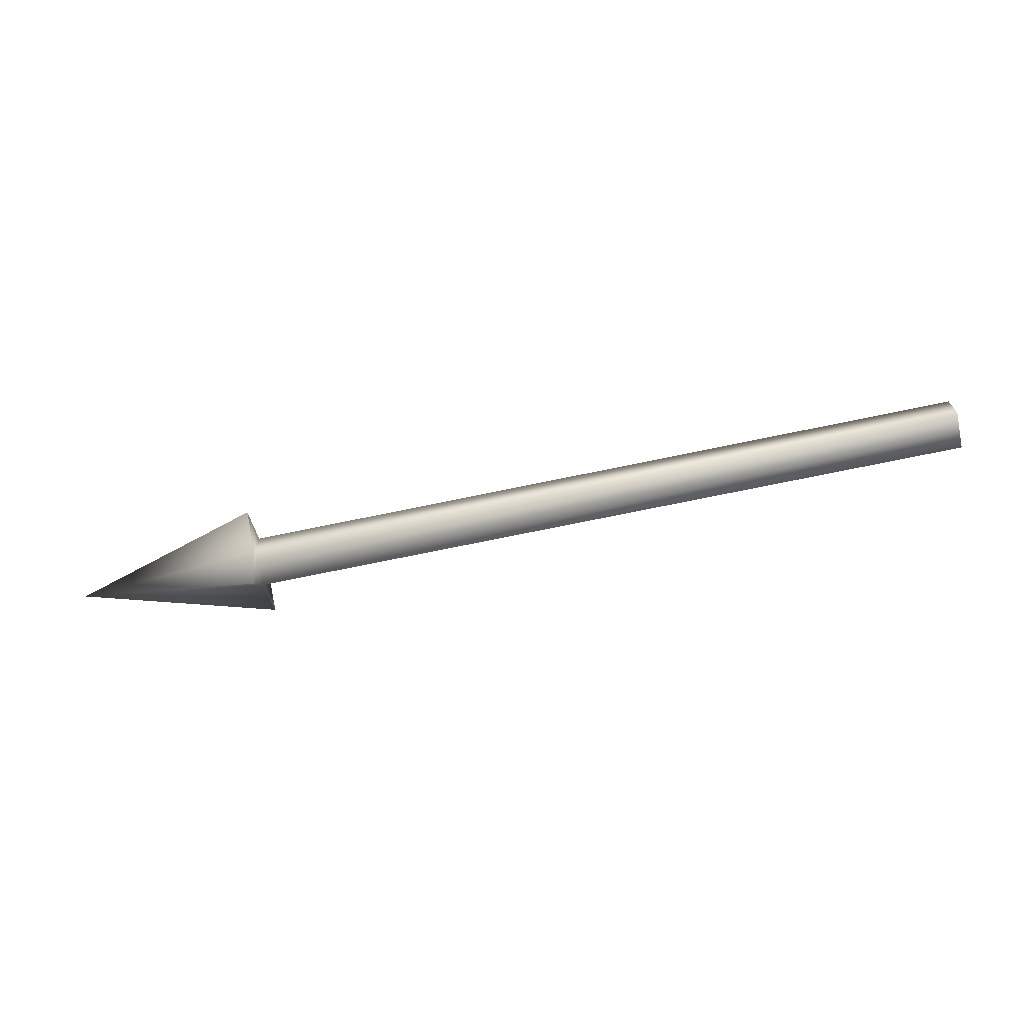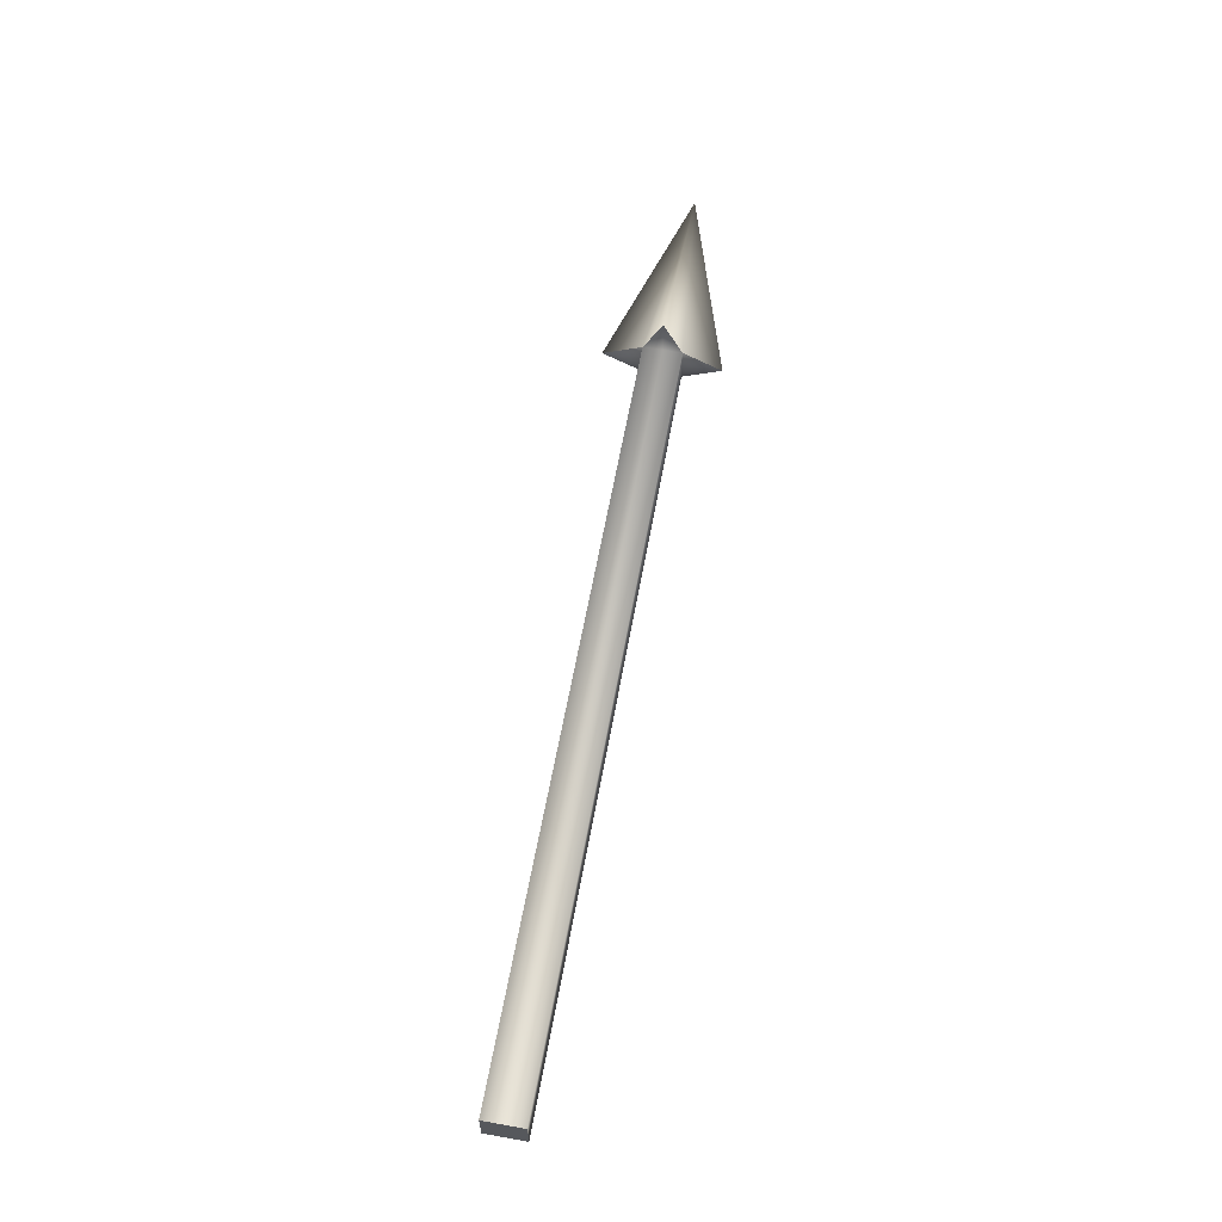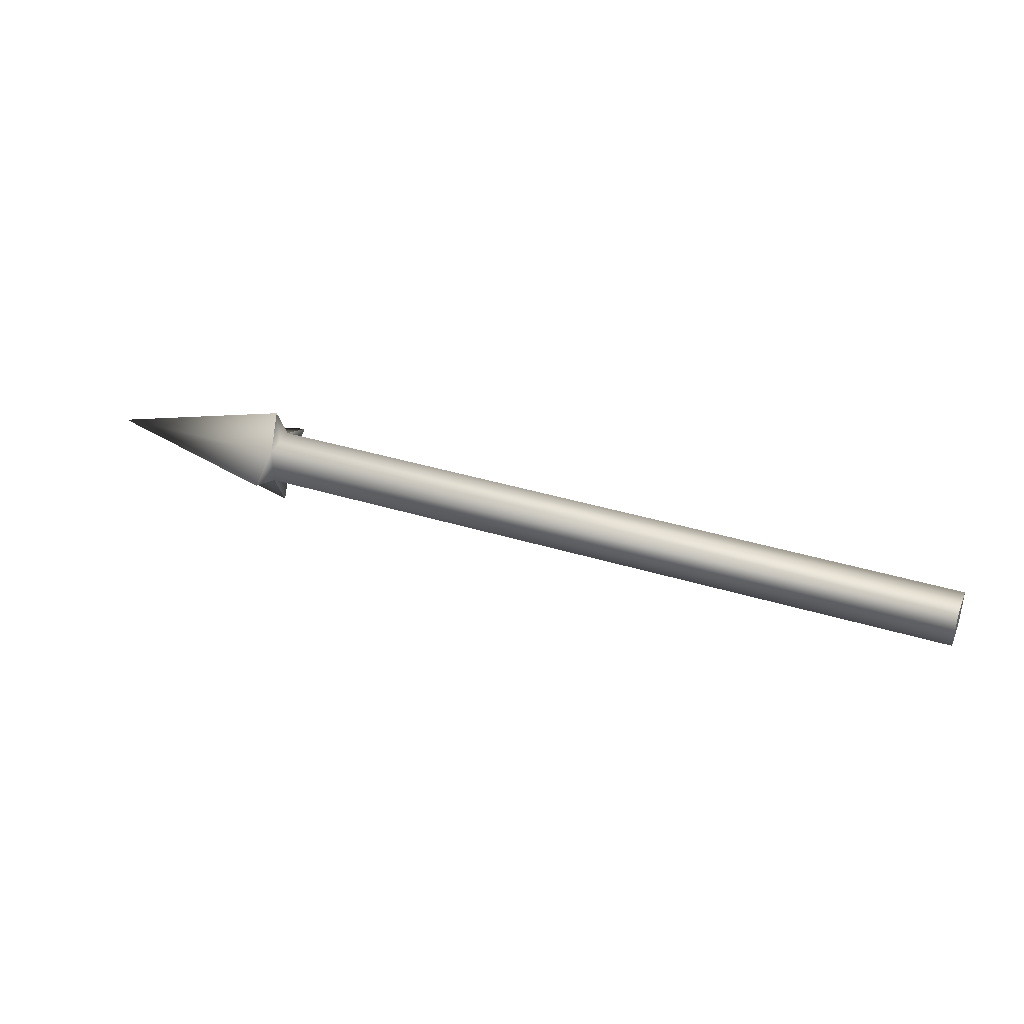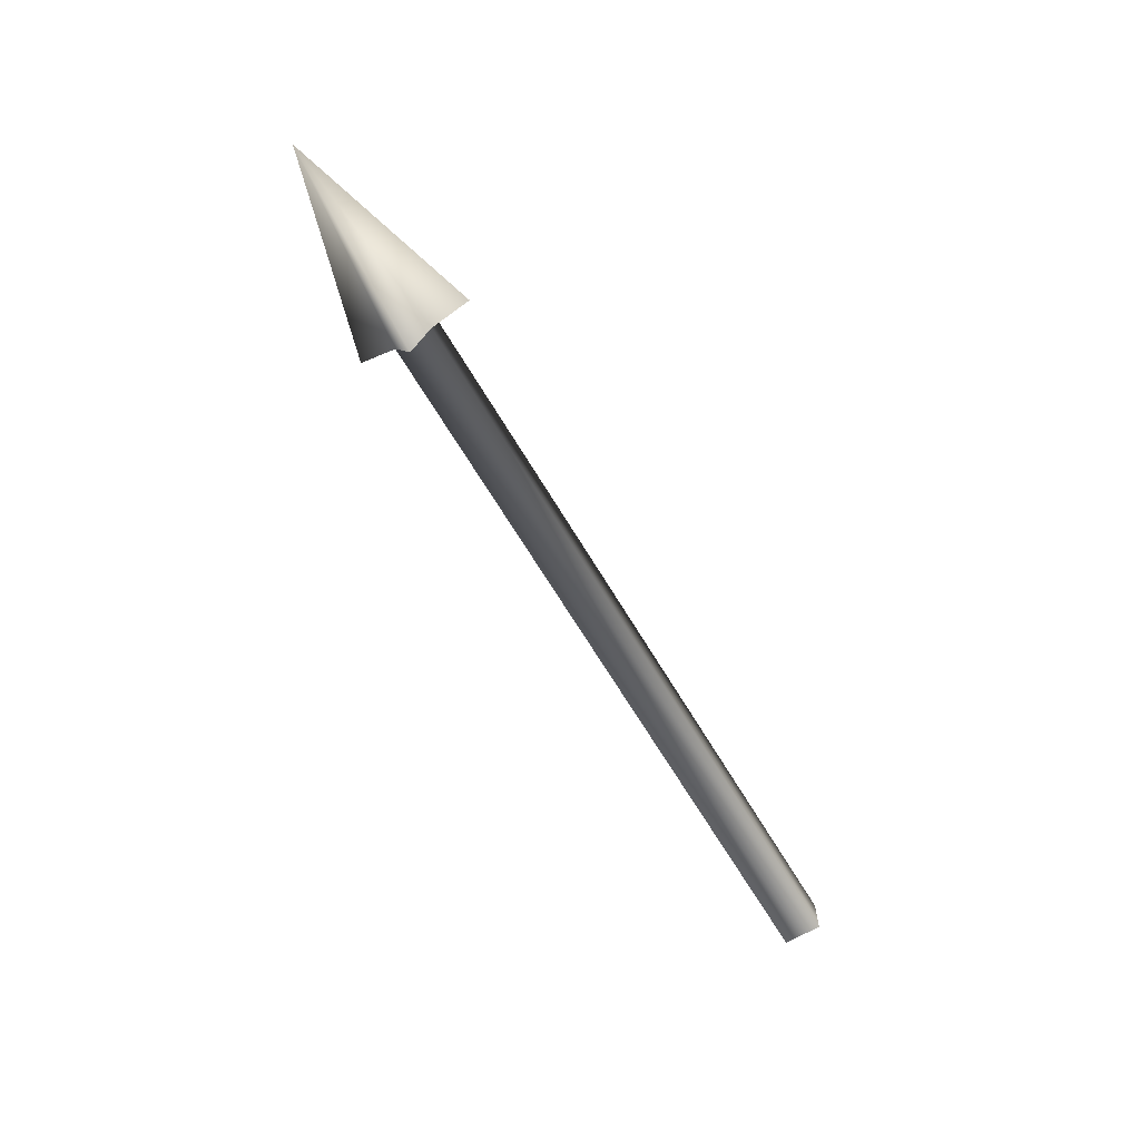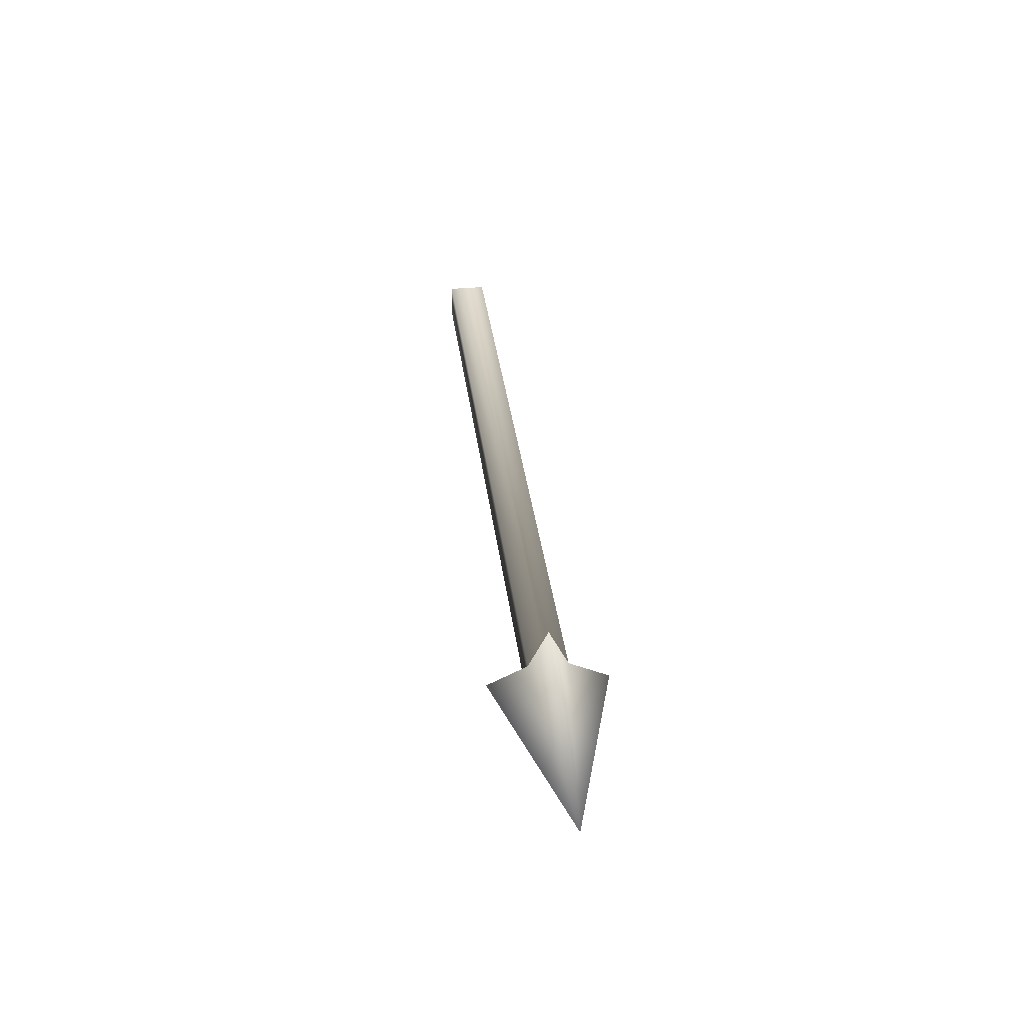
<metadata>
{"format":"obj","ext":"obj","renderer":"f3d","projection":"perspective","resolution":1024,"background":"white","views":[{"elev":-68.7,"azim":12.0,"up":"+Y"},{"elev":61.2,"azim":100.2,"up":"+Z"},{"elev":37.5,"azim":21.5,"up":"+Z"},{"elev":-65.2,"azim":-59.4,"up":"+Y"},{"elev":35.2,"azim":-97.0,"up":"+Z"}]}
</metadata>
<code>
v  -0 21.48 -42.95
v  -0 21.48 -21.48
v  -0 0.0001 -21.48
v  -0 0.0001 -42.95
v  -835 0.0001 -21.48
v  -835 0.0001 -42.95
v  -0 42.95 -21.48
v  -835 42.95 -21.48
v  -835 42.95 -0.0001
v  -0 42.95 -0
v  -0 0.0001 -0
v  -0 21.48 -0
v  -835 21.48 -0.0001
v  -835 0.0001 -0.0001
v  -0 42.95 -42.95
v  -835 21.48 -42.95
v  -835 42.95 -42.95
v  -835 86.42 -21.48
v  -1055 21.48 -21.48
v  -835 21.48 -86.42
v  -835 -43.47 -21.48
v  -835 21.48 43.47
g Box005
f 1 2 3
f 3 4 1
f 3 5 6
f 6 4 3
f 7 8 9
f 9 10 7
f 11 12 13
f 13 14 11
f 15 7 2
f 2 1 15
f 4 6 16
f 16 1 4
f 10 9 13
f 13 12 10
f 16 17 15
f 15 1 16
f 12 11 3
f 3 2 12
f 11 14 5
f 5 3 11
f 15 17 8
f 8 7 15
f 10 12 2
f 2 7 10
f 17 18 8
f 9 18 19
f 18 9 8
f 18 17 19
f 6 20 16
f 17 20 19
f 20 17 16
f 20 6 19
f 14 21 5
f 6 21 19
f 21 6 5
f 21 14 19
f 9 22 13
f 14 22 19
f 22 14 13
f 22 9 19

</code>
